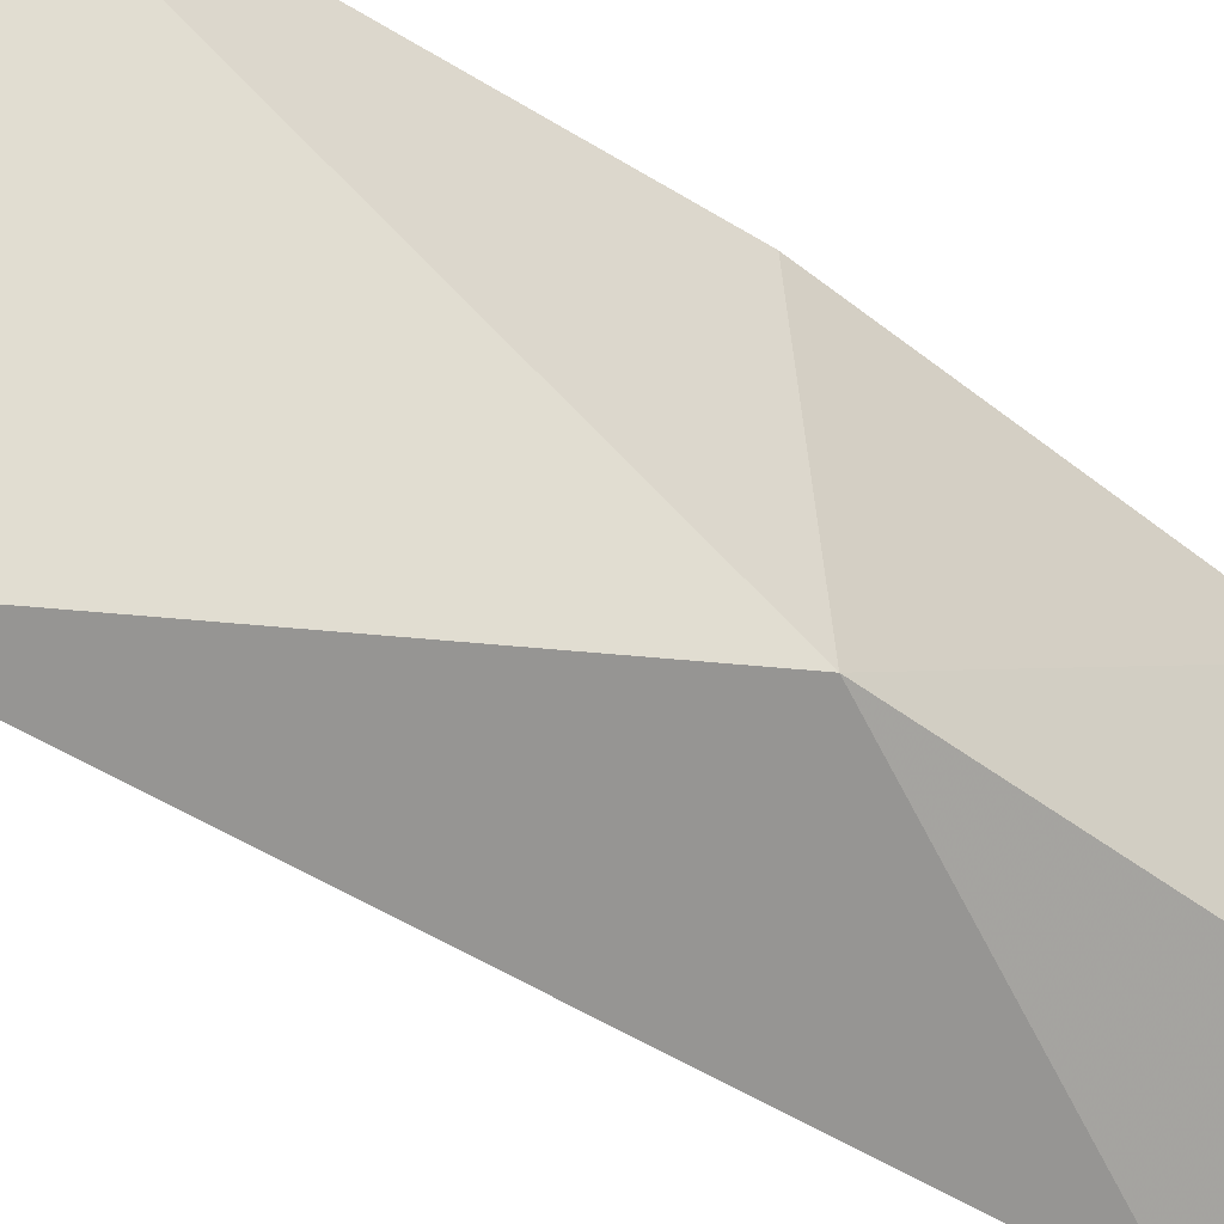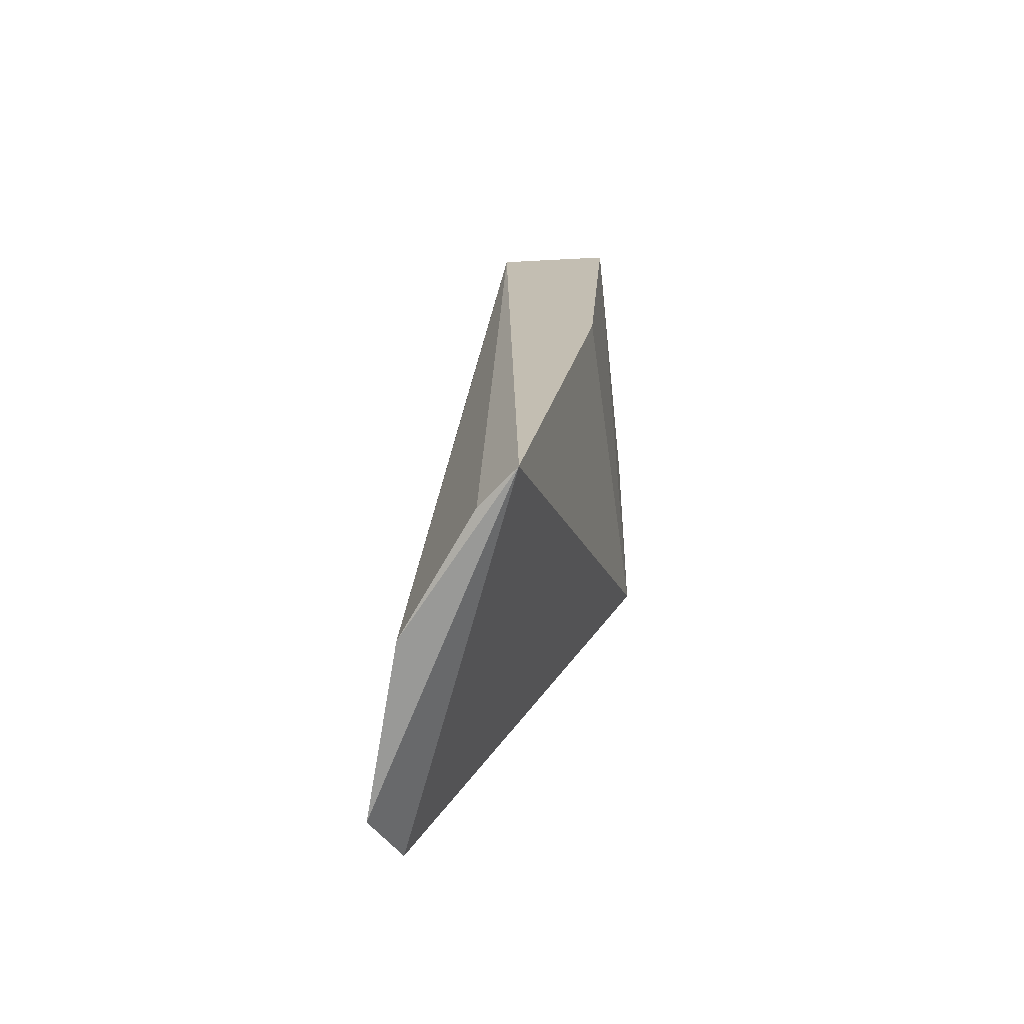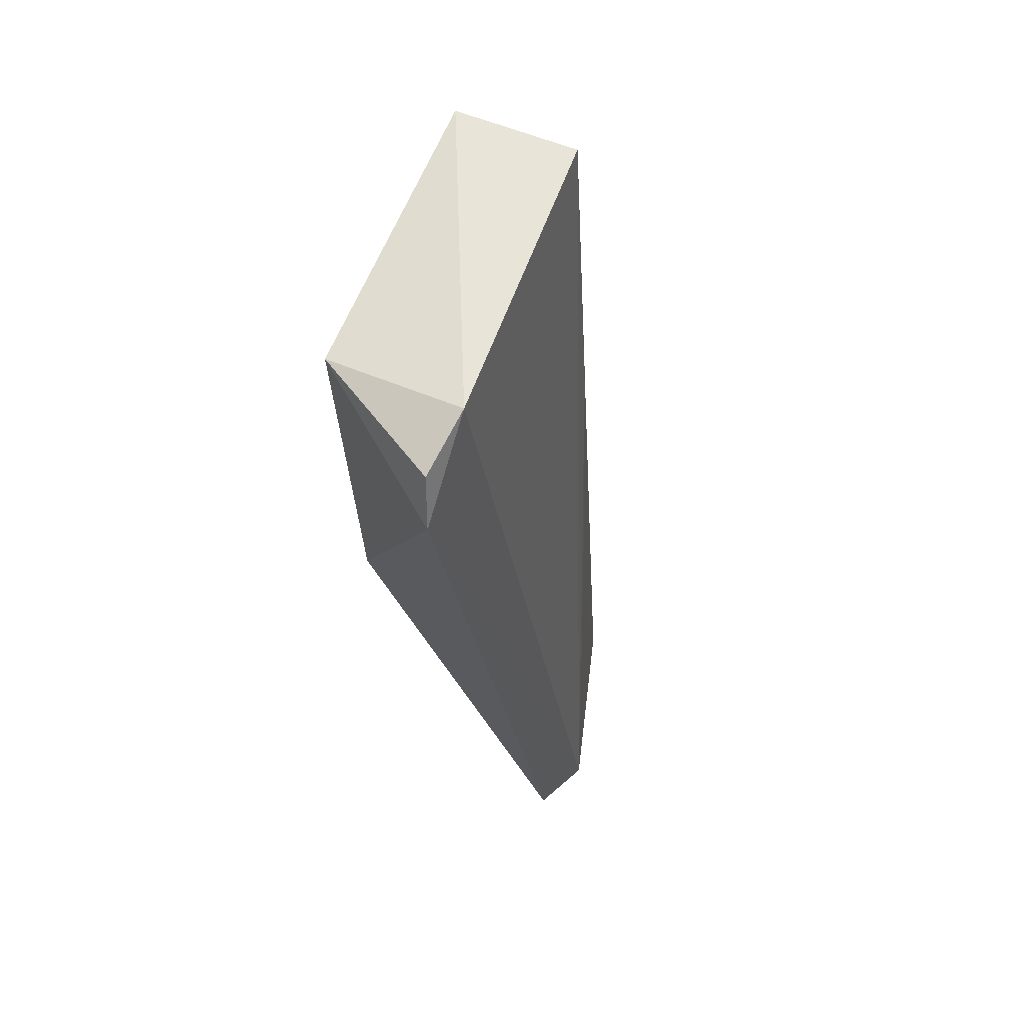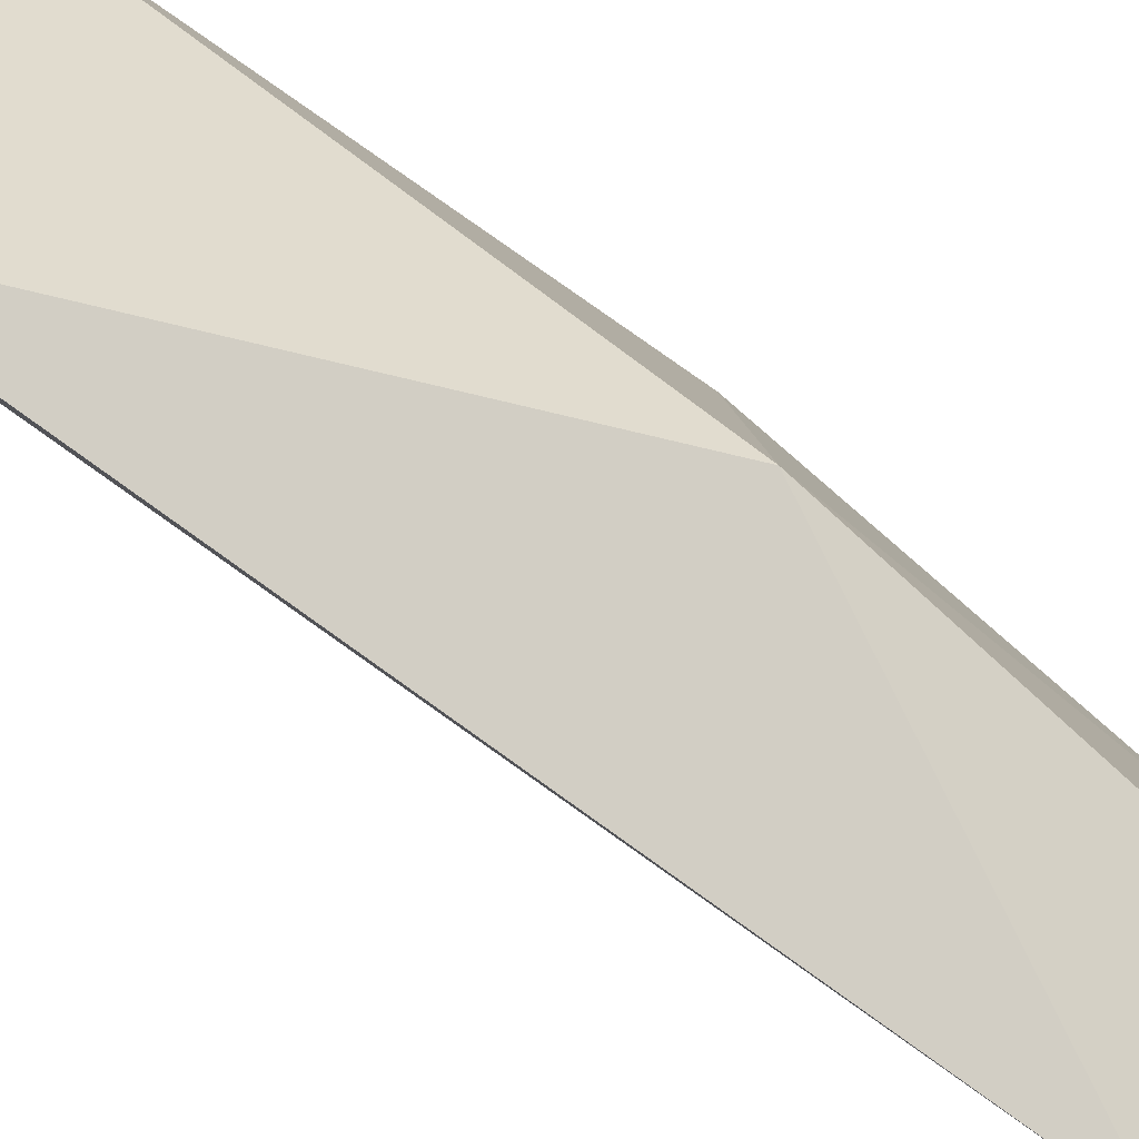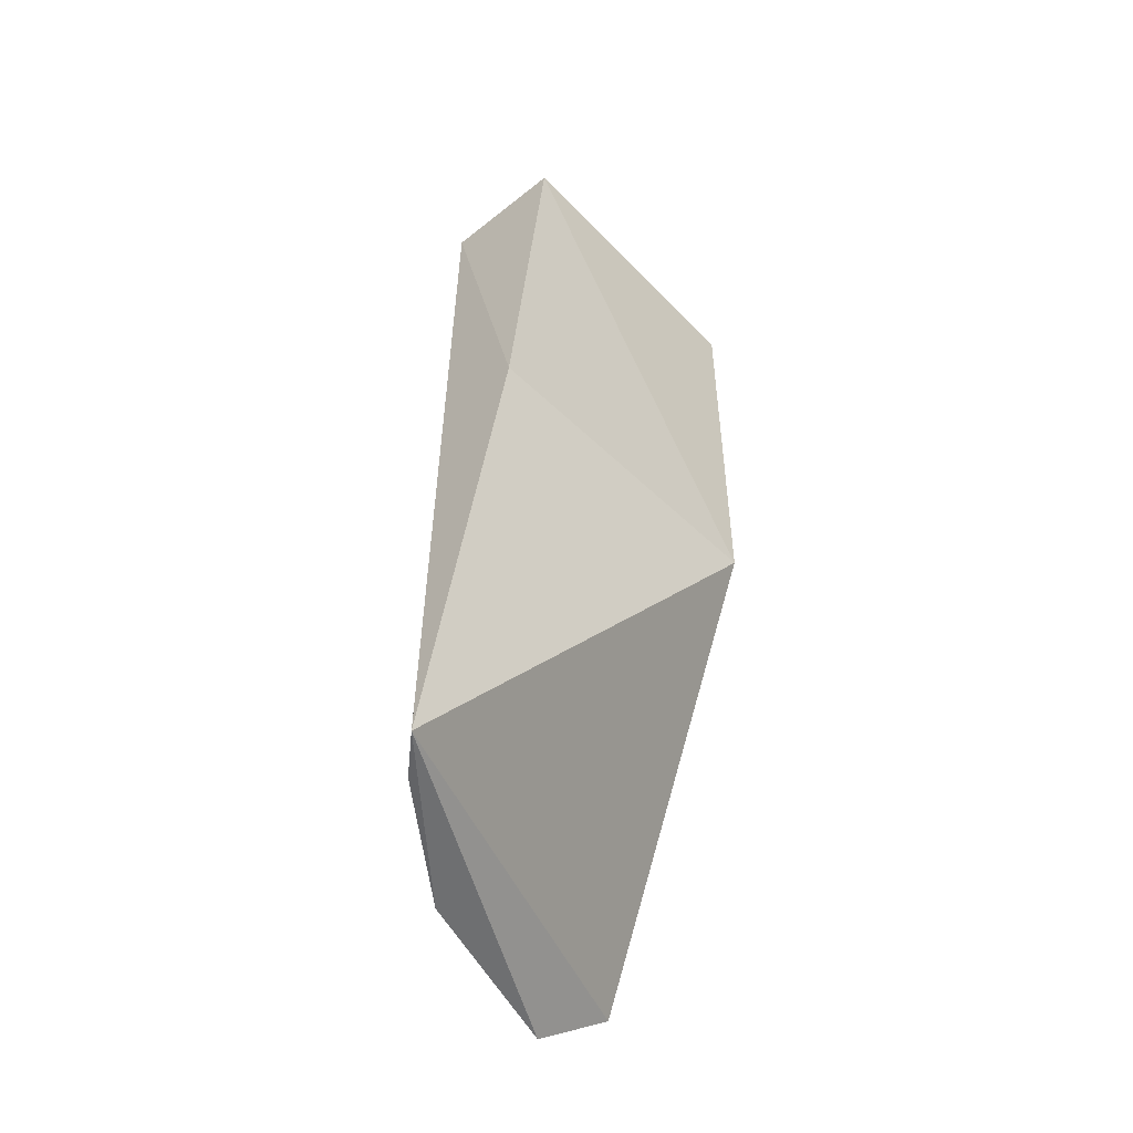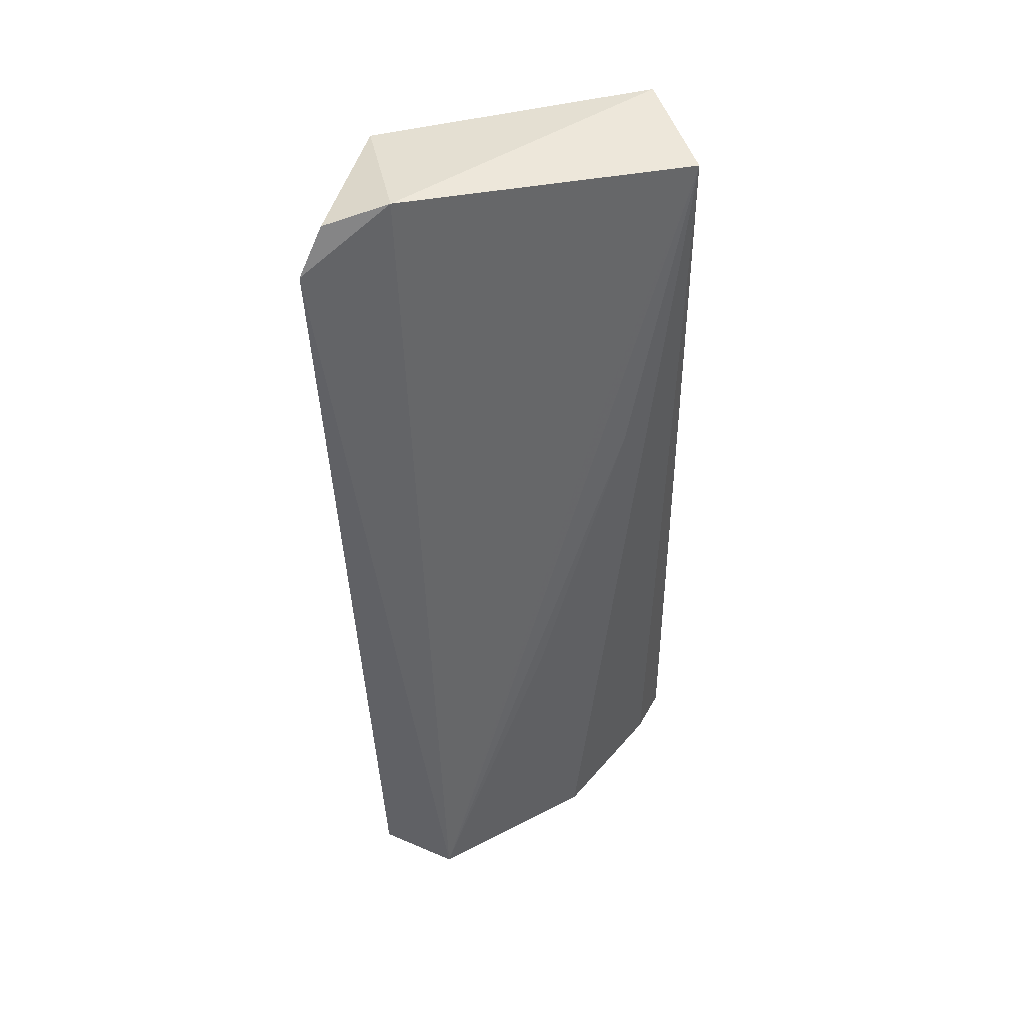
<metadata>
{"format":"obj","ext":"obj","renderer":"f3d","projection":"perspective","resolution":1024,"background":"white","views":[{"elev":-46.0,"azim":45.1,"up":"+Z"},{"elev":-70.1,"azim":3.5,"up":"+Y"},{"elev":65.9,"azim":-159.7,"up":"+Y"},{"elev":-77.8,"azim":45.6,"up":"+Z"},{"elev":-54.8,"azim":40.3,"up":"+Y"},{"elev":48.2,"azim":-107.5,"up":"+Y"}]}
</metadata>
<code>
v -0.01883 0.07046 0.06221
v -0.02711 0.001594 0.06369
v -0.01894 0.03834 0.03884
v -0.02837 0.06716 0.03195
v -0.02817 0.06996 0.06242
v -0.03727 0.006025 0.03302
v -0.01783 0.07031 0.04009
v -0.02088 0.03837 0.06334
v -0.03923 0.002016 0.03819
v -0.02846 0.07227 0.03891
v -0.036 0.001726 0.05187
v -0.02759 0.07078 0.03399
v -0.03148 0.0498 0.05432
v -0.03005 0.002013 0.06087
v -0.03172 0.04648 0.05645
v -0.03524 0.02449 0.04847
f 6 3 2
f 6 4 3
f 7 1 3
f 7 3 4
f 8 2 3
f 8 3 1
f 8 5 2
f 8 1 5
f 9 4 6
f 9 6 2
f 10 5 1
f 10 1 7
f 10 4 9
f 11 9 2
f 12 10 7
f 12 7 4
f 12 4 10
f 13 10 9
f 13 9 5
f 13 5 10
f 14 11 2
f 14 2 5
f 14 5 11
f 15 11 5
f 15 5 9
f 16 15 9
f 16 9 11
f 16 11 15

</code>
